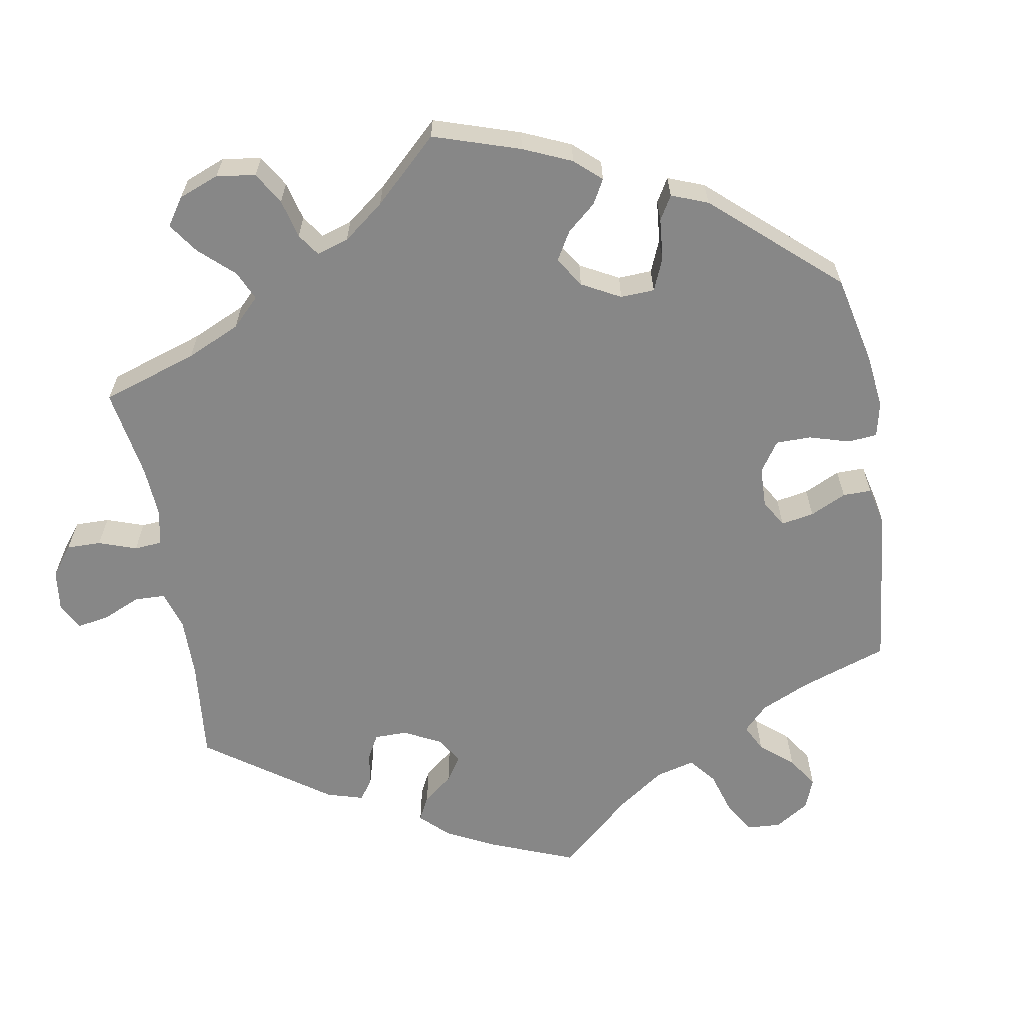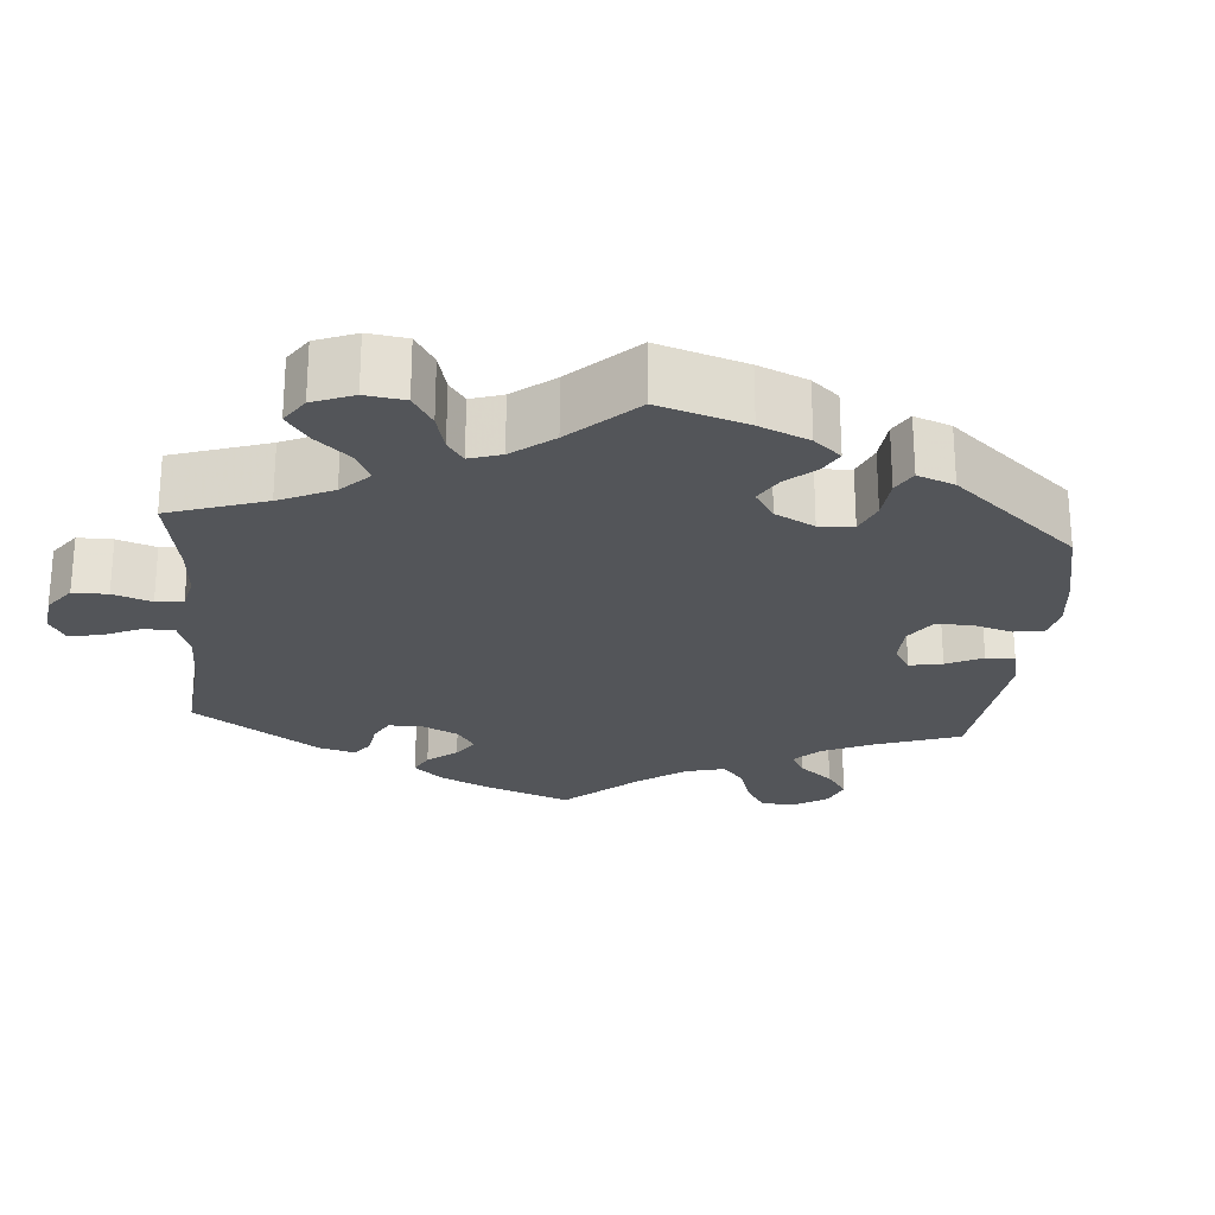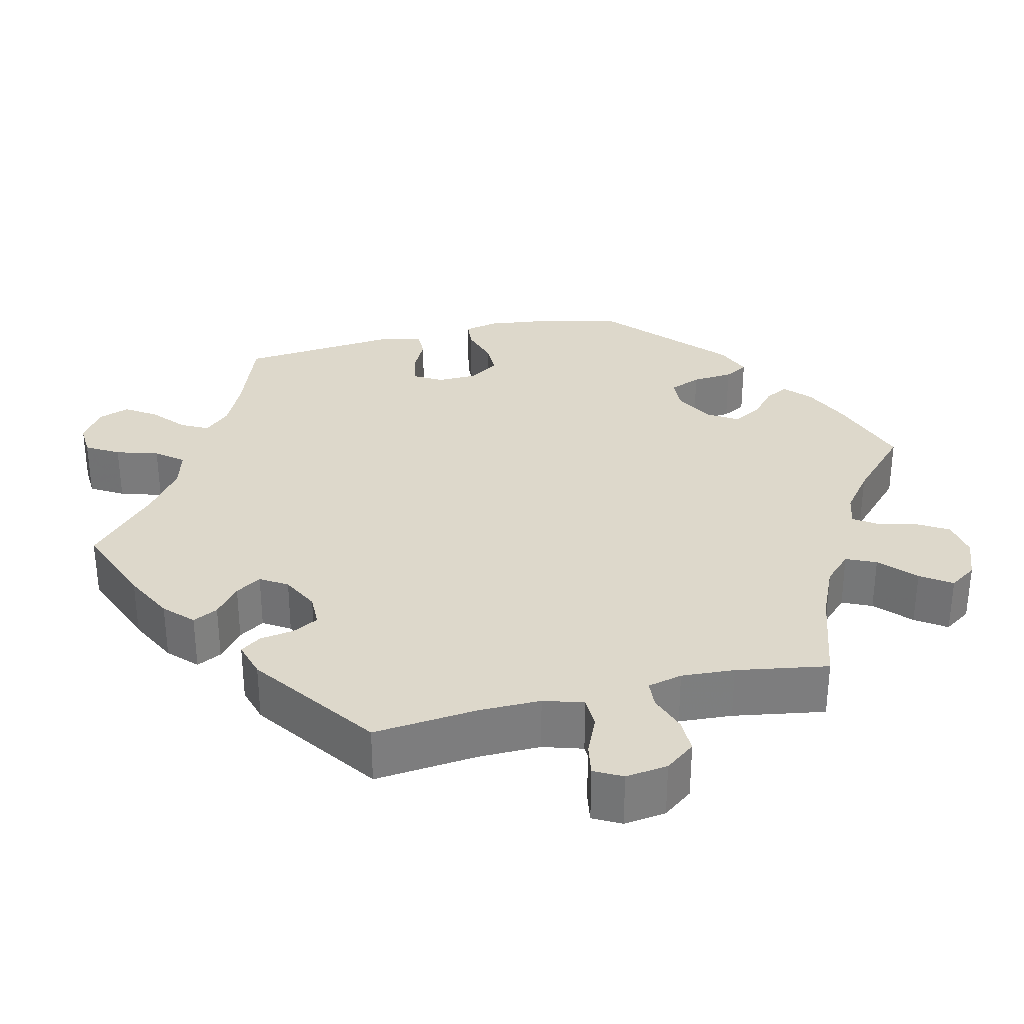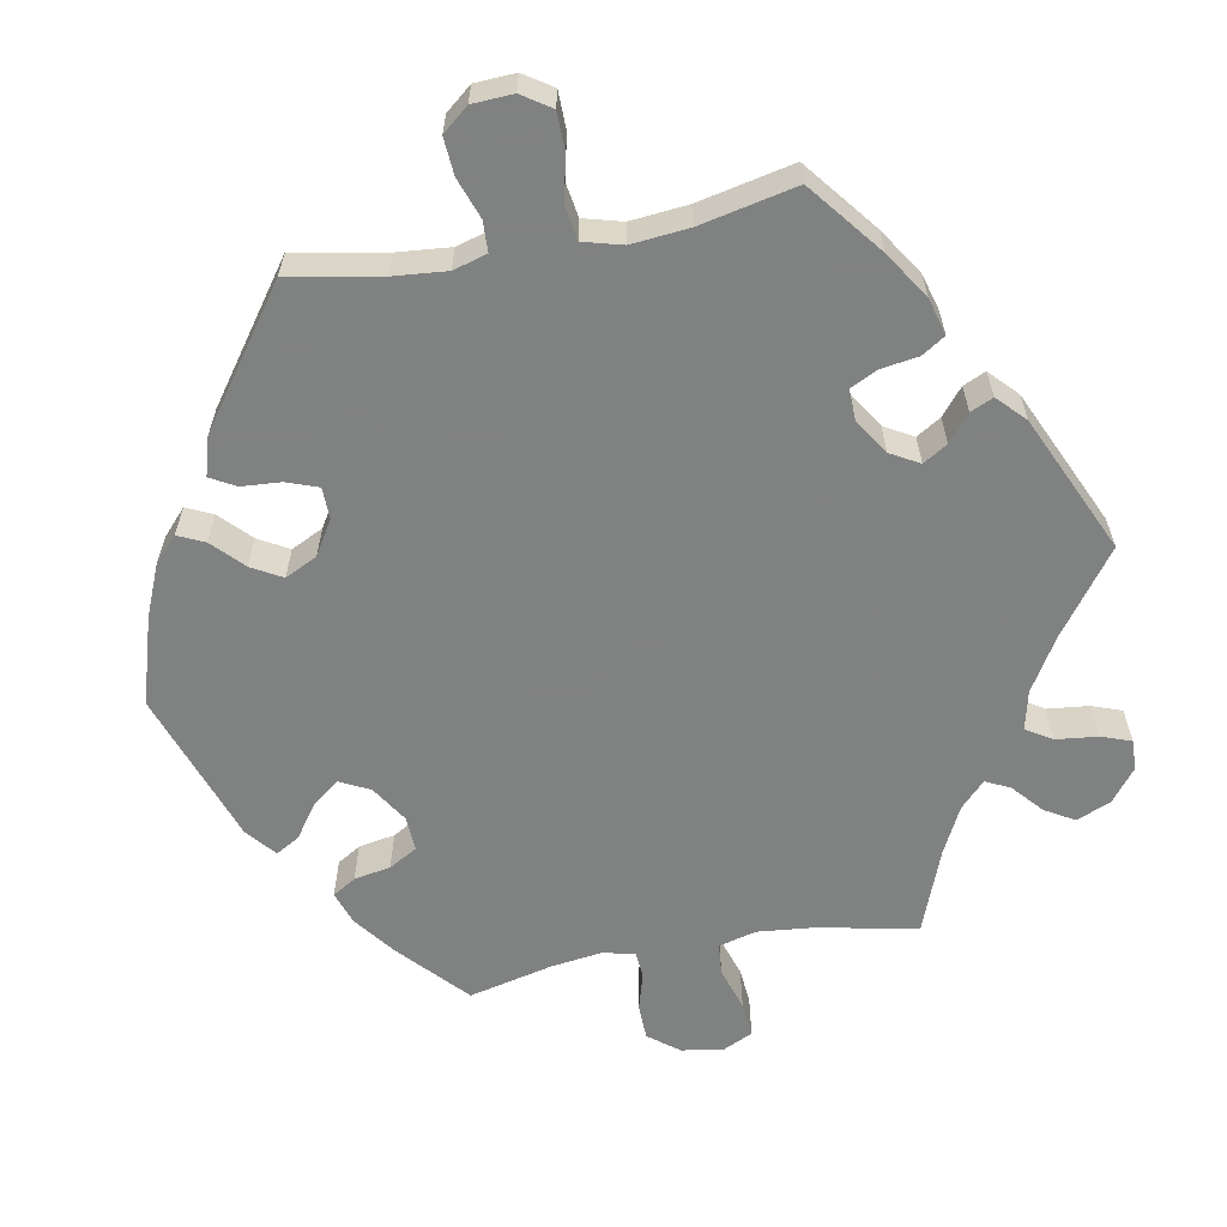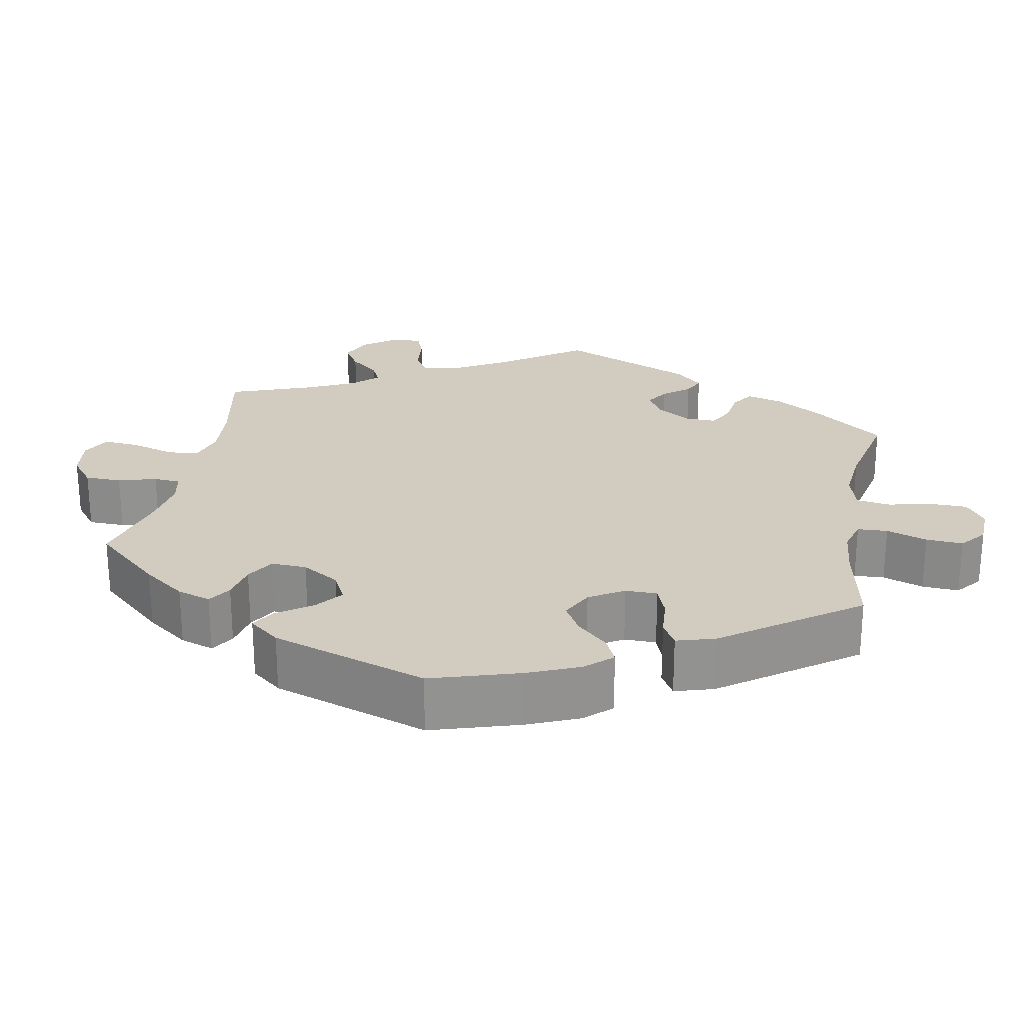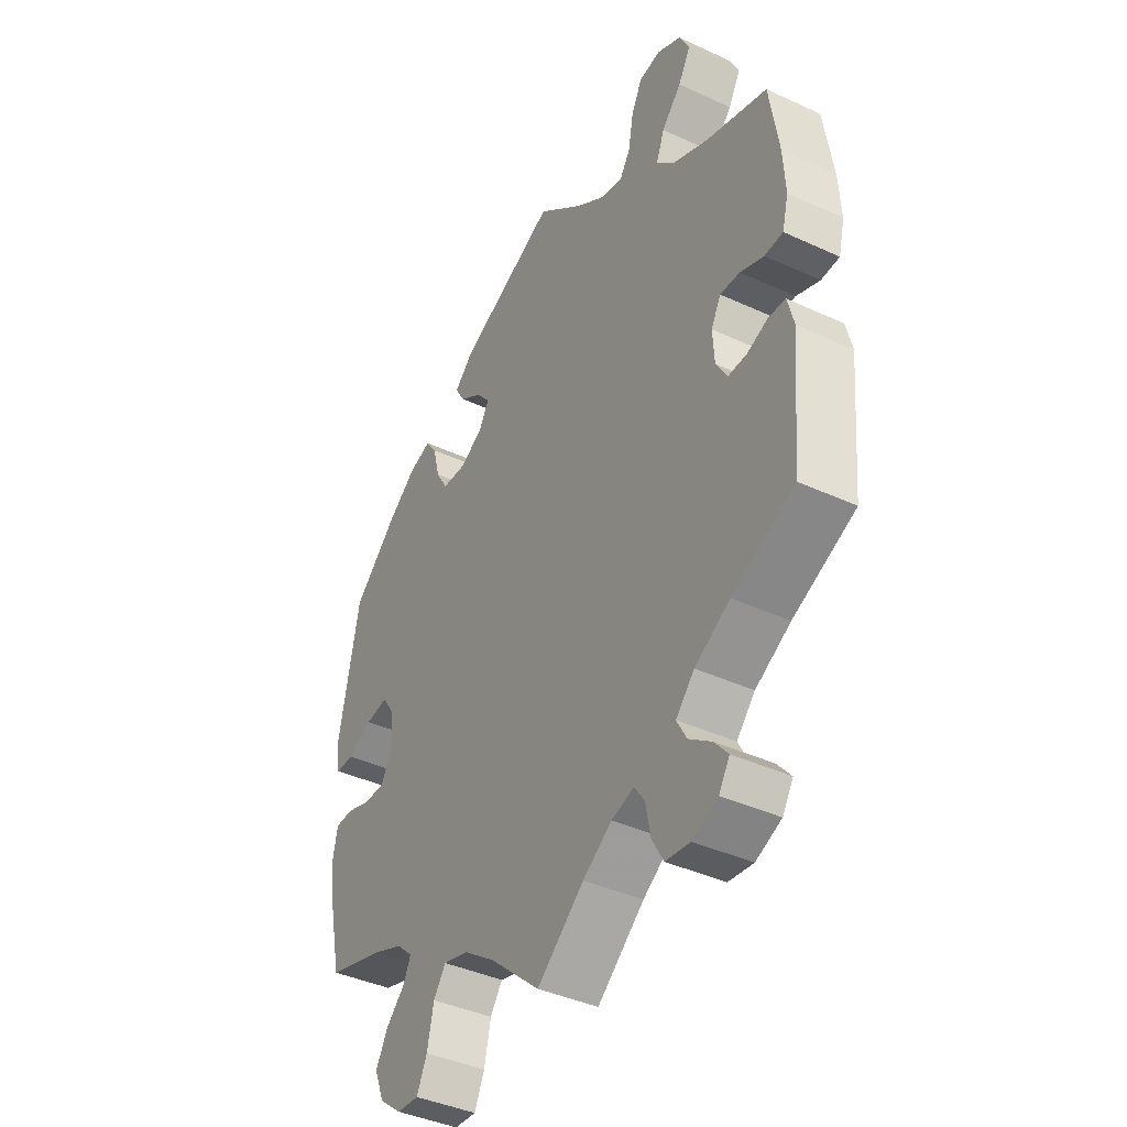
<metadata>
{"format":"obj","ext":"obj","renderer":"f3d","projection":"perspective","resolution":1024,"background":"white","views":[{"elev":-62.5,"azim":-110.4,"up":"+Y"},{"elev":-24.1,"azim":-124.9,"up":"+Y"},{"elev":31.1,"azim":136.4,"up":"+Y"},{"elev":-60.3,"azim":40.5,"up":"+Y"},{"elev":24.1,"azim":-49.5,"up":"+Y"},{"elev":-40.6,"azim":60.5,"up":"+Z"}]}
</metadata>
<code>
v 0.091 0.07 0.5
v 0.148 0.07 0.46
v 0.192 0.07 0.449
v 0.213 0.07 0.482
v 0.223 0.07 0.537
v 0.244 0.07 0.58
v 0.287 0.07 0.587
v 0.334 0.07 0.563
v 0.354 0.07 0.523
v 0.33 0.07 0.48
v 0.291 0.07 0.438
v 0.275 0.07 0.396
v 0.312 0.07 0.359
v 0.38 0.07 0.328
v 0.501 0.07 0.289
v 0.519 0.07 0.17
v 0.523 0.07 0.098
v 0.511 0.07 0.05
v 0.475 0.07 0.048
v 0.429 0.07 0.066
v 0.39 0.07 0.068
v 0.371 0.07 0.032
v 0.374 0.07 -0.022
v 0.396 0.07 -0.059
v 0.433 0.07 -0.058
v 0.475 0.07 -0.042
v 0.507 0.07 -0.045
v 0.519 0.07 -0.093
v 0.501 0.07 -0.289
v 0.379 0.07 -0.344
v 0.31 0.07 -0.383
v 0.274 0.07 -0.422
v 0.293 0.07 -0.457
v 0.337 0.07 -0.489
v 0.364 0.07 -0.521
v 0.343 0.07 -0.555
v 0.293 0.07 -0.576
v 0.245 0.07 -0.57
v 0.223 0.07 -0.531
v 0.213 0.07 -0.48
v 0.193 0.07 -0.451
v 0.149 0.07 -0.464
v 0.092 0.07 -0.502
v 0 0.07 -0.578
v -0.098 0.07 -0.491
v -0.16 0.07 -0.447
v -0.209 0.07 -0.434
v -0.233 0.07 -0.468
v -0.246 0.07 -0.527
v -0.266 0.07 -0.57
v -0.309 0.07 -0.567
v -0.353 0.07 -0.532
v -0.372 0.07 -0.485
v -0.349 0.07 -0.443
v -0.312 0.07 -0.407
v -0.297 0.07 -0.375
v -0.329 0.07 -0.346
v -0.391 0.07 -0.321
v -0.5 0.07 -0.289
v -0.525 0.07 -0.174
v -0.533 0.07 -0.106
v -0.524 0.07 -0.061
v -0.488 0.07 -0.06
v -0.442 0.07 -0.076
v -0.399 0.07 -0.076
v -0.378 0.07 -0.035
v -0.38 0.07 0.022
v -0.404 0.07 0.059
v -0.449 0.07 0.053
v -0.498 0.07 0.03
v -0.534 0.07 0.03
v -0.542 0.07 0.08
v -0.501 0.07 0.288
v -0.414 0.07 0.369
v -0.357 0.07 0.412
v -0.313 0.07 0.426
v -0.291 0.07 0.395
v -0.278 0.07 0.342
v -0.255 0.07 0.303
v -0.208 0.07 0.3
v -0.162 0.07 0.325
v -0.142 0.07 0.361
v -0.17 0.07 0.394
v -0.213 0.07 0.423
v -0.232 0.07 0.455
v -0.194 0.07 0.491
v 0 0.07 0.578
v 0.091 0 0.5
v 0.148 0 0.46
v 0.192 0 0.449
v 0.213 0 0.482
v 0.223 0 0.537
v 0.244 0 0.58
v 0.287 0 0.587
v 0.334 0 0.563
v 0.354 0 0.523
v 0.33 0 0.48
v 0.291 0 0.438
v 0.275 0 0.396
v 0.312 0 0.359
v 0.38 0 0.328
v 0.501 0 0.289
v 0.519 0 0.17
v 0.523 0 0.098
v 0.511 0 0.05
v 0.475 0 0.048
v 0.429 0 0.066
v 0.39 0 0.068
v 0.371 0 0.032
v 0.374 0 -0.022
v 0.396 0 -0.059
v 0.433 0 -0.058
v 0.475 0 -0.042
v 0.507 0 -0.045
v 0.519 0 -0.093
v 0.501 0 -0.289
v 0.379 0 -0.344
v 0.31 0 -0.383
v 0.274 0 -0.422
v 0.293 0 -0.457
v 0.337 0 -0.489
v 0.364 0 -0.521
v 0.343 0 -0.555
v 0.293 0 -0.576
v 0.245 0 -0.57
v 0.223 0 -0.531
v 0.213 0 -0.48
v 0.193 0 -0.451
v 0.149 0 -0.464
v 0.092 0 -0.502
v 0 0 -0.578
v -0.098 0 -0.491
v -0.16 0 -0.447
v -0.209 0 -0.434
v -0.233 0 -0.468
v -0.246 0 -0.527
v -0.266 0 -0.57
v -0.309 0 -0.567
v -0.353 0 -0.532
v -0.372 0 -0.485
v -0.349 0 -0.443
v -0.312 0 -0.407
v -0.297 0 -0.375
v -0.329 0 -0.346
v -0.391 0 -0.321
v -0.5 0 -0.289
v -0.525 0 -0.174
v -0.533 0 -0.106
v -0.524 0 -0.061
v -0.488 0 -0.06
v -0.442 0 -0.076
v -0.399 0 -0.076
v -0.378 0 -0.035
v -0.38 0 0.022
v -0.404 0 0.059
v -0.449 0 0.053
v -0.498 0 0.03
v -0.534 0 0.03
v -0.542 0 0.08
v -0.501 0 0.288
v -0.414 0 0.369
v -0.357 0 0.412
v -0.313 0 0.426
v -0.291 0 0.395
v -0.278 0 0.342
v -0.255 0 0.303
v -0.208 0 0.3
v -0.162 0 0.325
v -0.142 0 0.361
v -0.17 0 0.394
v -0.213 0 0.423
v -0.232 0 0.455
v -0.194 0 0.491
v 0 0 0.578
f 86 87 1
f 83 84 85 86
f 82 83 86 1
f 81 82 1 2
f 80 81 2 3
f 75 76 77 78
f 75 78 79
f 74 75 79
f 73 74 79
f 72 73 79 80
f 69 70 71 72
f 68 69 72 80
f 61 62 63 64
f 61 64 65
f 58 59 60 61
f 57 58 61 65
f 56 57 65 66
f 52 53 54 55
f 52 55 56
f 51 52 56
f 48 49 50 51
f 47 48 51 56
f 46 47 56 66
f 43 44 45
f 42 43 45 46
f 41 42 46 66
f 37 38 39 40
f 37 40 41
f 36 37 41
f 33 34 35 36
f 32 33 36 41
f 31 32 41 66
f 27 28 29 30
f 25 26 27 30
f 24 25 30 31
f 23 24 31 66
f 17 18 19 20
f 17 20 21
f 14 15 16 17
f 13 14 17 21
f 12 13 21 22
f 8 9 10 11
f 8 11 12
f 7 8 12
f 4 5 6 7
f 3 4 7 12
f 67 68 80 3
f 22 23 66 67
f 3 12 22 67
f 88 174 173
f 173 172 171 170
f 88 173 170 169
f 89 88 169 168
f 90 89 168 167
f 165 164 163 162
f 166 165 162
f 166 162 161
f 166 161 160
f 167 166 160 159
f 159 158 157 156
f 167 159 156 155
f 151 150 149 148
f 152 151 148
f 148 147 146 145
f 152 148 145 144
f 153 152 144 143
f 142 141 140 139
f 143 142 139
f 143 139 138
f 138 137 136 135
f 143 138 135 134
f 153 143 134 133
f 132 131 130
f 133 132 130 129
f 153 133 129 128
f 127 126 125 124
f 128 127 124
f 128 124 123
f 123 122 121 120
f 128 123 120 119
f 153 128 119 118
f 117 116 115 114
f 117 114 113 112
f 118 117 112 111
f 153 118 111 110
f 107 106 105 104
f 108 107 104
f 104 103 102 101
f 108 104 101 100
f 109 108 100 99
f 98 97 96 95
f 99 98 95
f 99 95 94
f 94 93 92 91
f 99 94 91 90
f 90 167 155 154
f 154 153 110 109
f 154 109 99 90
f 1 88 89 2
f 2 89 90 3
f 3 90 91 4
f 4 91 92 5
f 5 92 93 6
f 6 93 94 7
f 7 94 95 8
f 8 95 96 9
f 9 96 97 10
f 10 97 98 11
f 11 98 99 12
f 12 99 100 13
f 13 100 101 14
f 14 101 102 15
f 15 102 103 16
f 16 103 104 17
f 17 104 105 18
f 18 105 106 19
f 19 106 107 20
f 20 107 108 21
f 21 108 109 22
f 22 109 110 23
f 23 110 111 24
f 24 111 112 25
f 25 112 113 26
f 26 113 114 27
f 27 114 115 28
f 28 115 116 29
f 29 116 117 30
f 30 117 118 31
f 31 118 119 32
f 32 119 120 33
f 33 120 121 34
f 34 121 122 35
f 35 122 123 36
f 36 123 124 37
f 37 124 125 38
f 38 125 126 39
f 39 126 127 40
f 40 127 128 41
f 41 128 129 42
f 42 129 130 43
f 43 130 131 44
f 44 131 132 45
f 45 132 133 46
f 46 133 134 47
f 47 134 135 48
f 48 135 136 49
f 49 136 137 50
f 50 137 138 51
f 51 138 139 52
f 52 139 140 53
f 53 140 141 54
f 54 141 142 55
f 55 142 143 56
f 56 143 144 57
f 57 144 145 58
f 58 145 146 59
f 59 146 147 60
f 60 147 148 61
f 61 148 149 62
f 62 149 150 63
f 63 150 151 64
f 64 151 152 65
f 65 152 153 66
f 66 153 154 67
f 67 154 155 68
f 68 155 156 69
f 69 156 157 70
f 70 157 158 71
f 71 158 159 72
f 72 159 160 73
f 73 160 161 74
f 74 161 162 75
f 75 162 163 76
f 76 163 164 77
f 77 164 165 78
f 78 165 166 79
f 79 166 167 80
f 80 167 168 81
f 81 168 169 82
f 82 169 170 83
f 83 170 171 84
f 84 171 172 85
f 85 172 173 86
f 86 173 174 87
f 87 174 88 1

</code>
